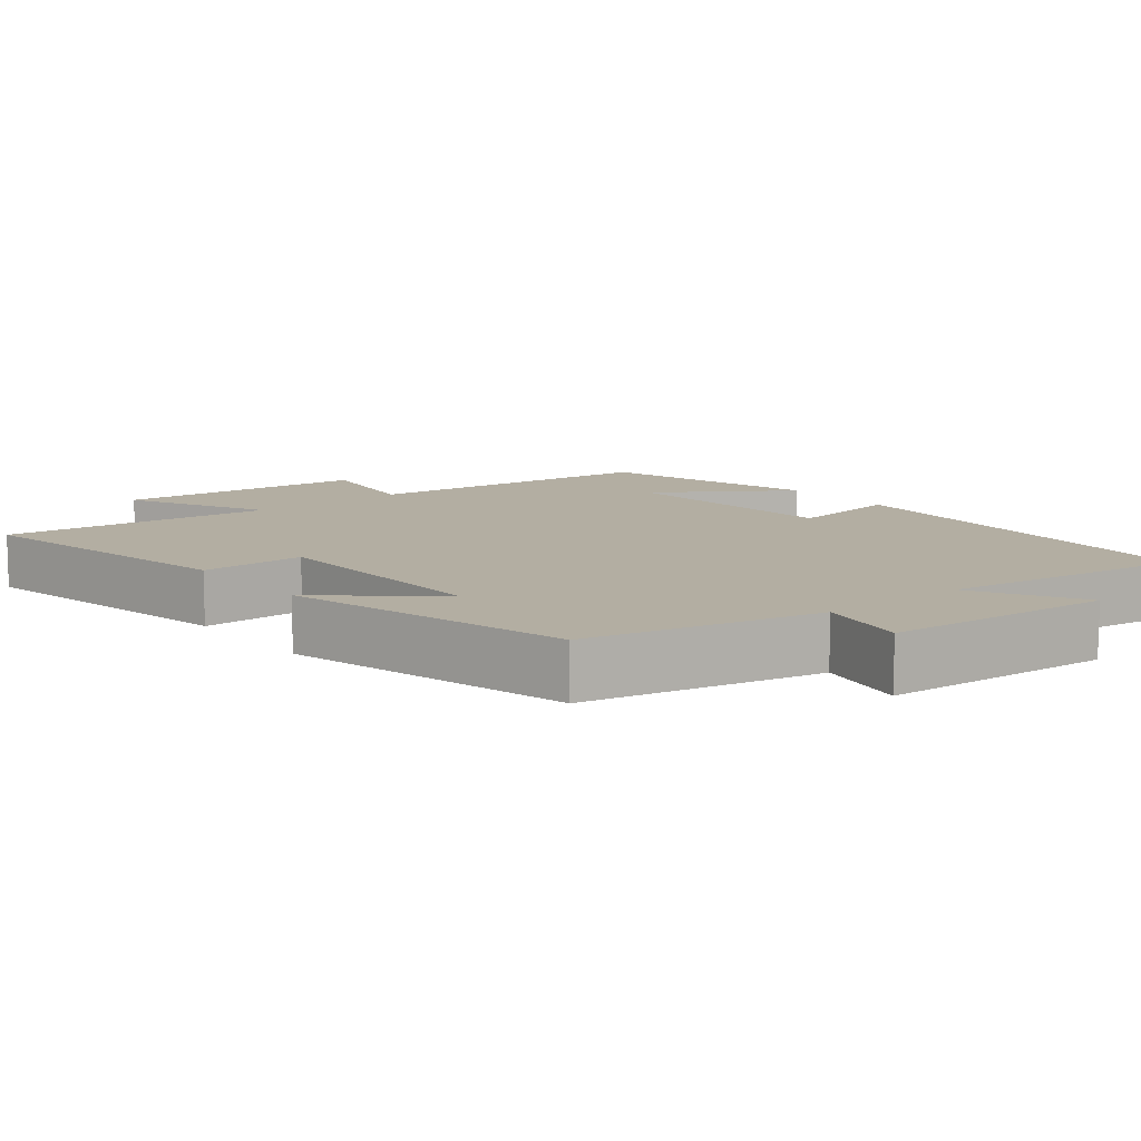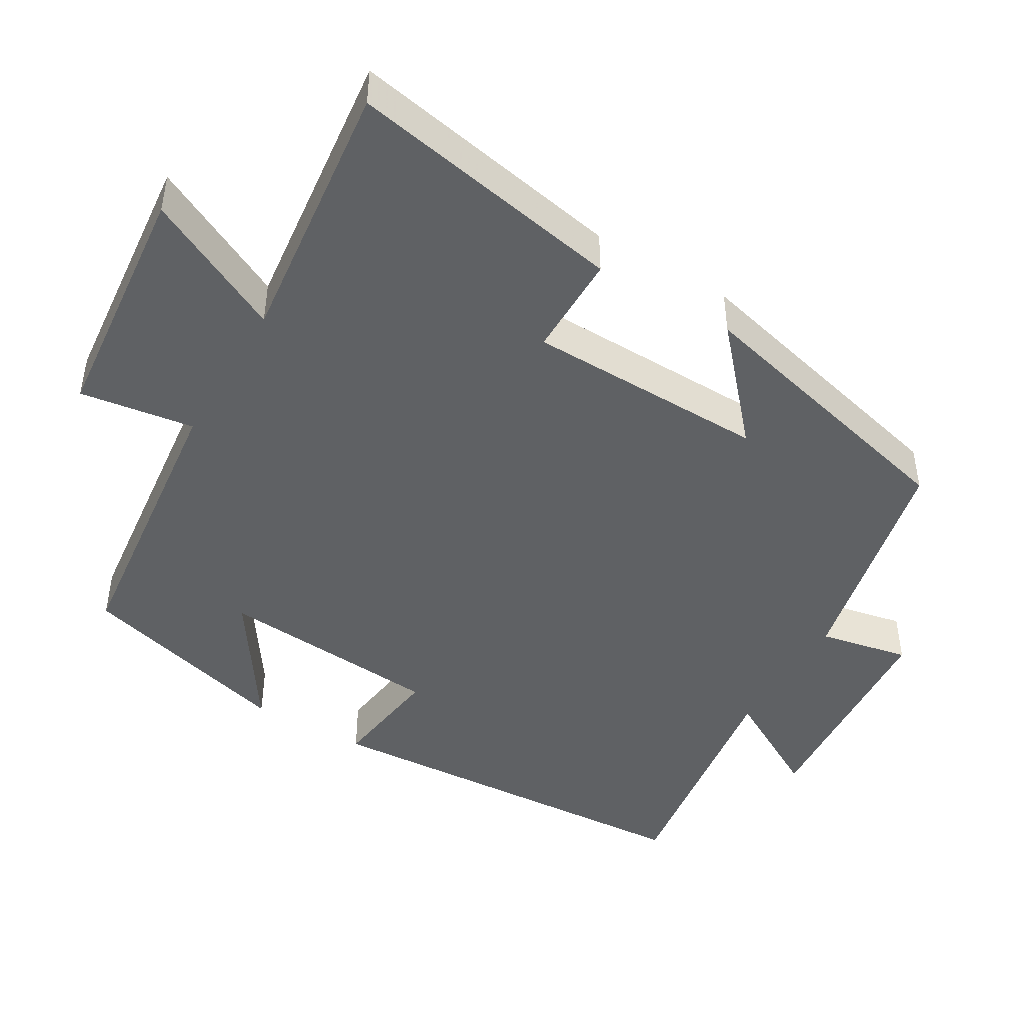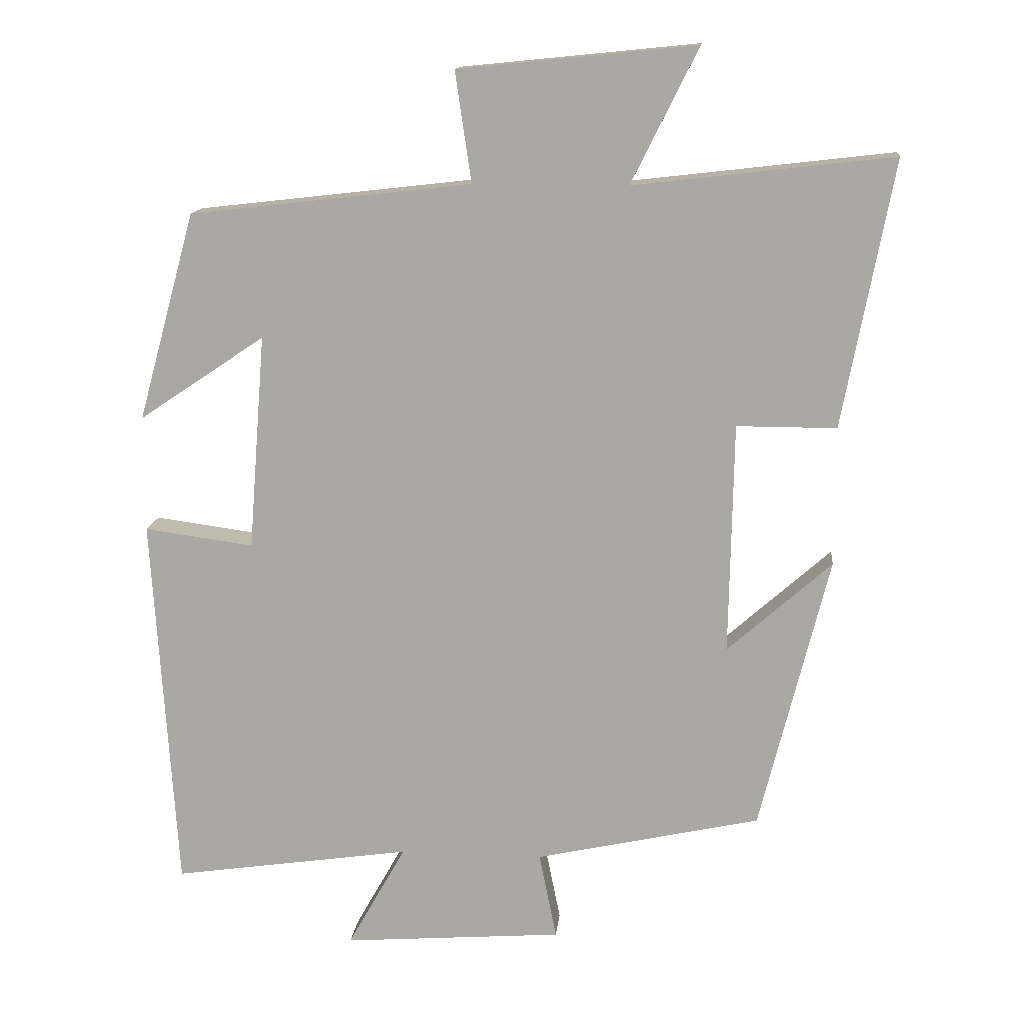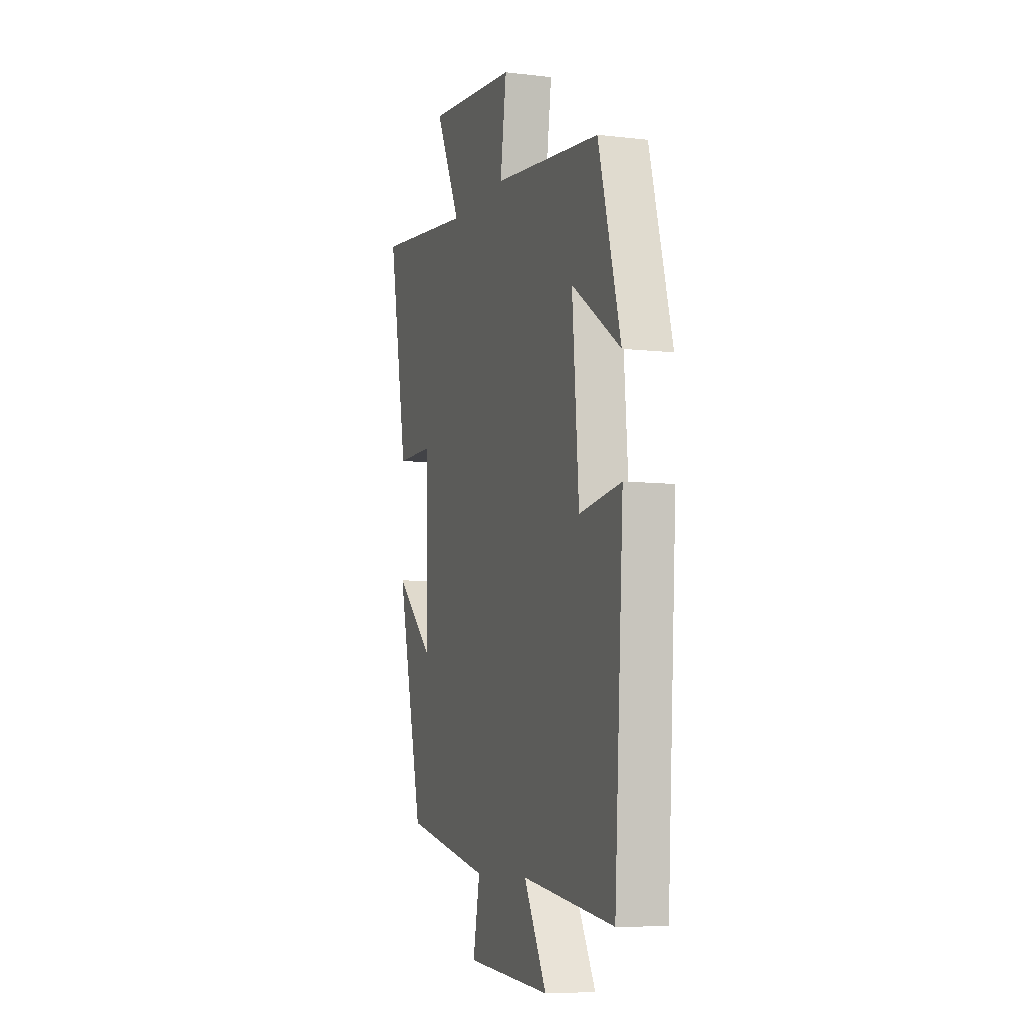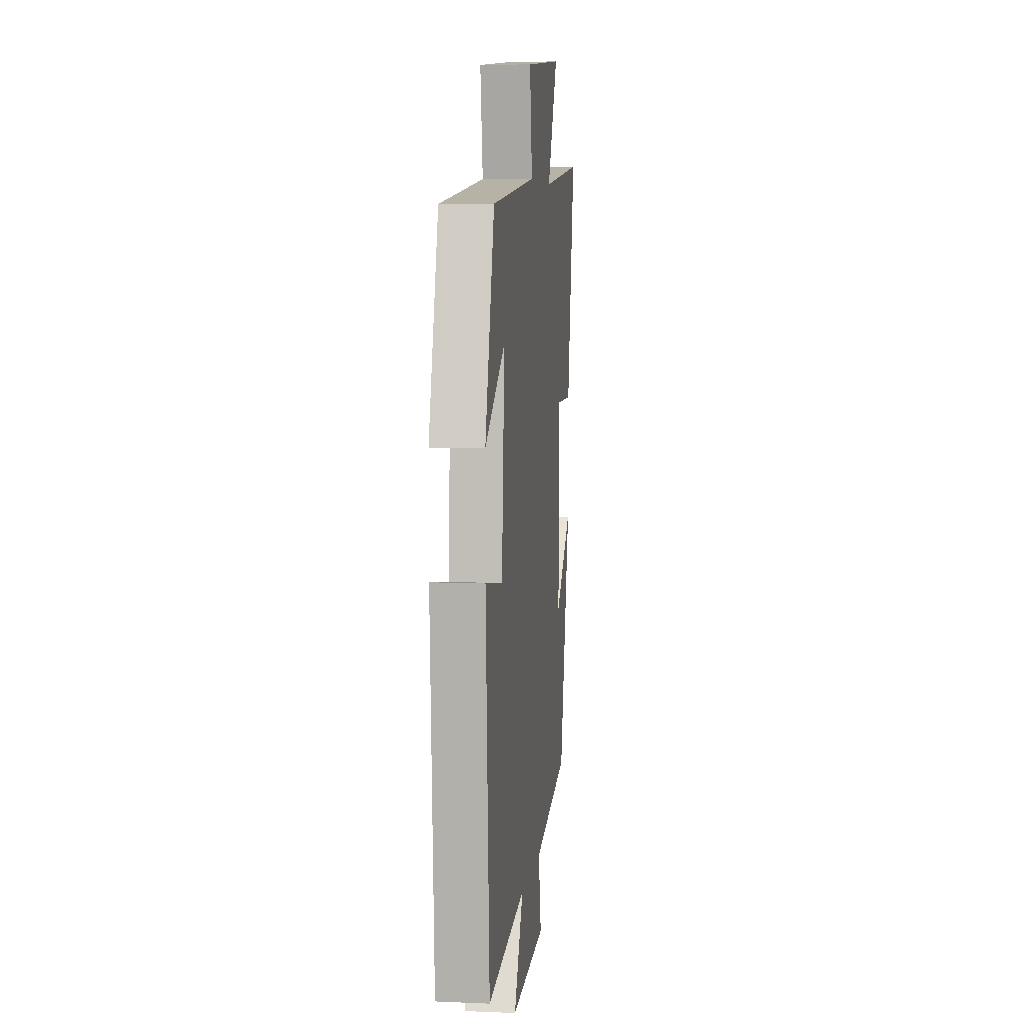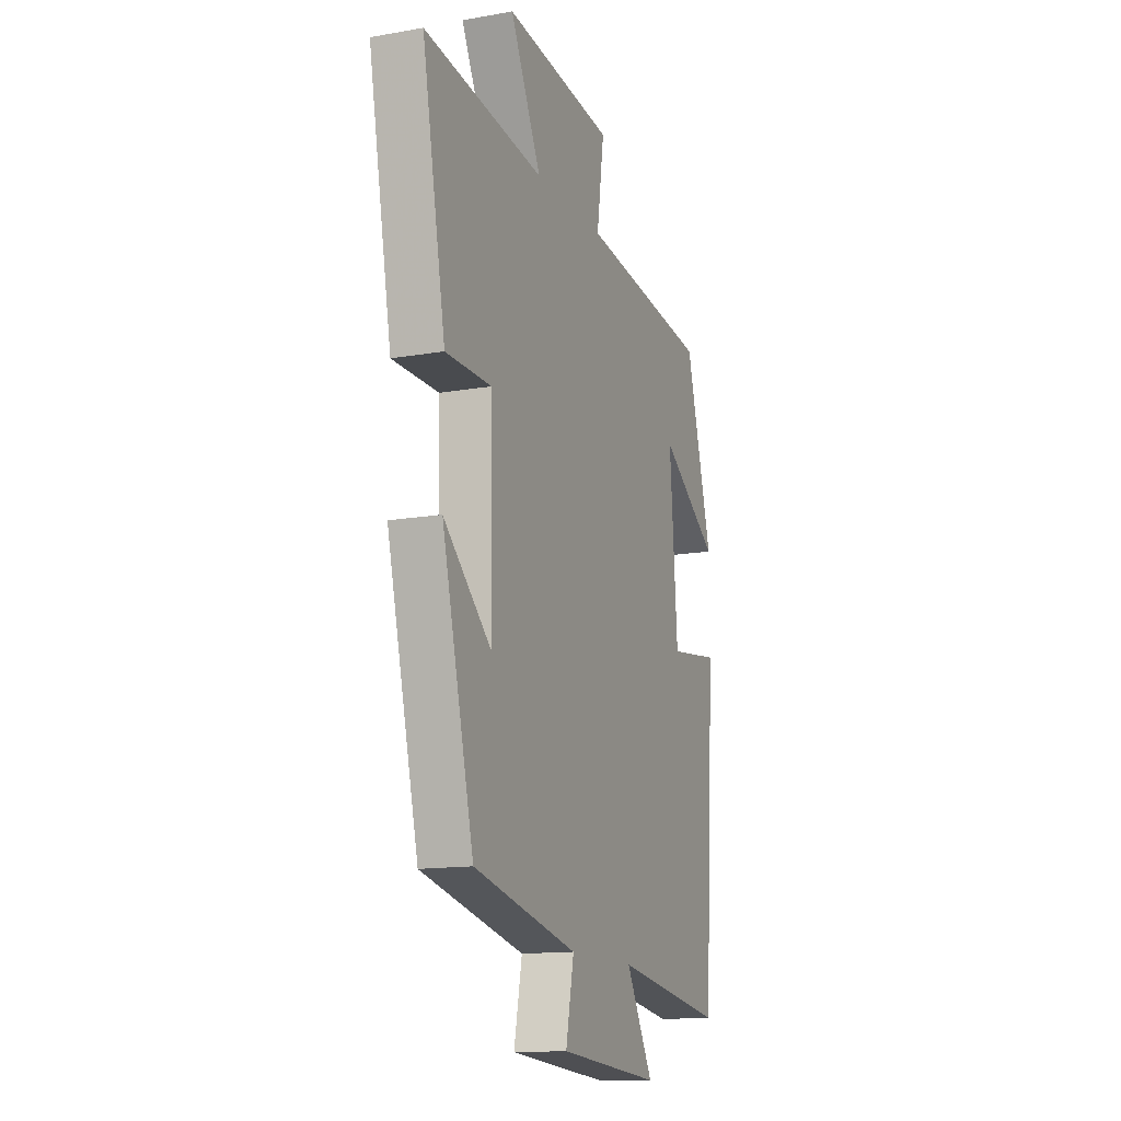
<metadata>
{"format":"obj","ext":"obj","renderer":"f3d","projection":"perspective","resolution":1024,"background":"white","views":[{"elev":10.8,"azim":141.0,"up":"+Y"},{"elev":-45.8,"azim":59.4,"up":"+Y"},{"elev":13.8,"azim":5.8,"up":"+Z"},{"elev":-7.5,"azim":-108.4,"up":"+Z"},{"elev":6.1,"azim":-82.8,"up":"+Z"},{"elev":-14.0,"azim":111.3,"up":"+Z"}]}
</metadata>
<code>
v -0.466 0.07 -0.55
v -0.5 0.07 -0.009
v -0.344 0.07 -0.03
v -0.32 0.07 0.278
v -0.5 0.07 0.157
v -0.418 0.07 0.454
v -0.017 0.07 0.5
v -0.04 0.07 0.657
v 0.298 0.07 0.691
v 0.203 0.07 0.5
v 0.572 0.07 0.543
v 0.5 0.07 0.163
v 0.358 0.07 0.163
v 0.352 0.07 -0.167
v 0.5 0.07 -0.035
v 0.402 0.07 -0.429
v 0.081 0.07 -0.5
v 0.106 0.07 -0.624
v -0.208 0.07 -0.648
v -0.125 0.07 -0.5
v -0.466 0 -0.55
v -0.5 0 -0.009
v -0.344 0 -0.03
v -0.32 0 0.278
v -0.5 0 0.157
v -0.418 0 0.454
v -0.017 0 0.5
v -0.04 0 0.657
v 0.298 0 0.691
v 0.203 0 0.5
v 0.572 0 0.543
v 0.5 0 0.163
v 0.358 0 0.163
v 0.352 0 -0.167
v 0.5 0 -0.035
v 0.402 0 -0.429
v 0.081 0 -0.5
v 0.106 0 -0.624
v -0.208 0 -0.648
v -0.125 0 -0.5
f 17 18 19 20
f 16 17 20
f 14 15 16
f 14 16 20
f 13 14 20 1
f 10 11 12 13
f 7 8 9 10
f 4 5 6 7
f 3 4 7 10
f 1 2 3
f 1 3 10 13
f 40 39 38 37
f 40 37 36
f 36 35 34
f 40 36 34
f 21 40 34 33
f 33 32 31 30
f 30 29 28 27
f 27 26 25 24
f 30 27 24 23
f 23 22 21
f 33 30 23 21
f 1 21 22 2
f 2 22 23 3
f 3 23 24 4
f 4 24 25 5
f 5 25 26 6
f 6 26 27 7
f 7 27 28 8
f 8 28 29 9
f 9 29 30 10
f 10 30 31 11
f 11 31 32 12
f 12 32 33 13
f 13 33 34 14
f 14 34 35 15
f 15 35 36 16
f 16 36 37 17
f 17 37 38 18
f 18 38 39 19
f 19 39 40 20
f 20 40 21 1

</code>
